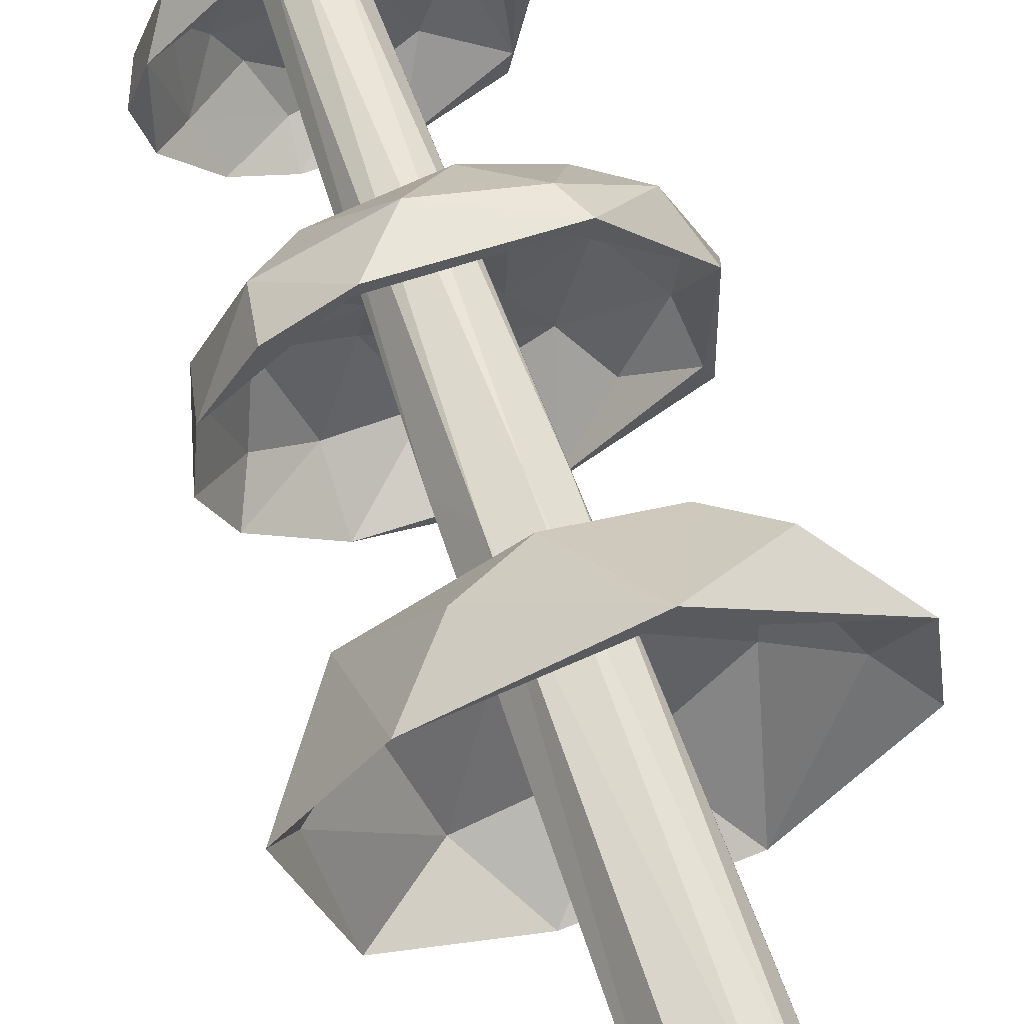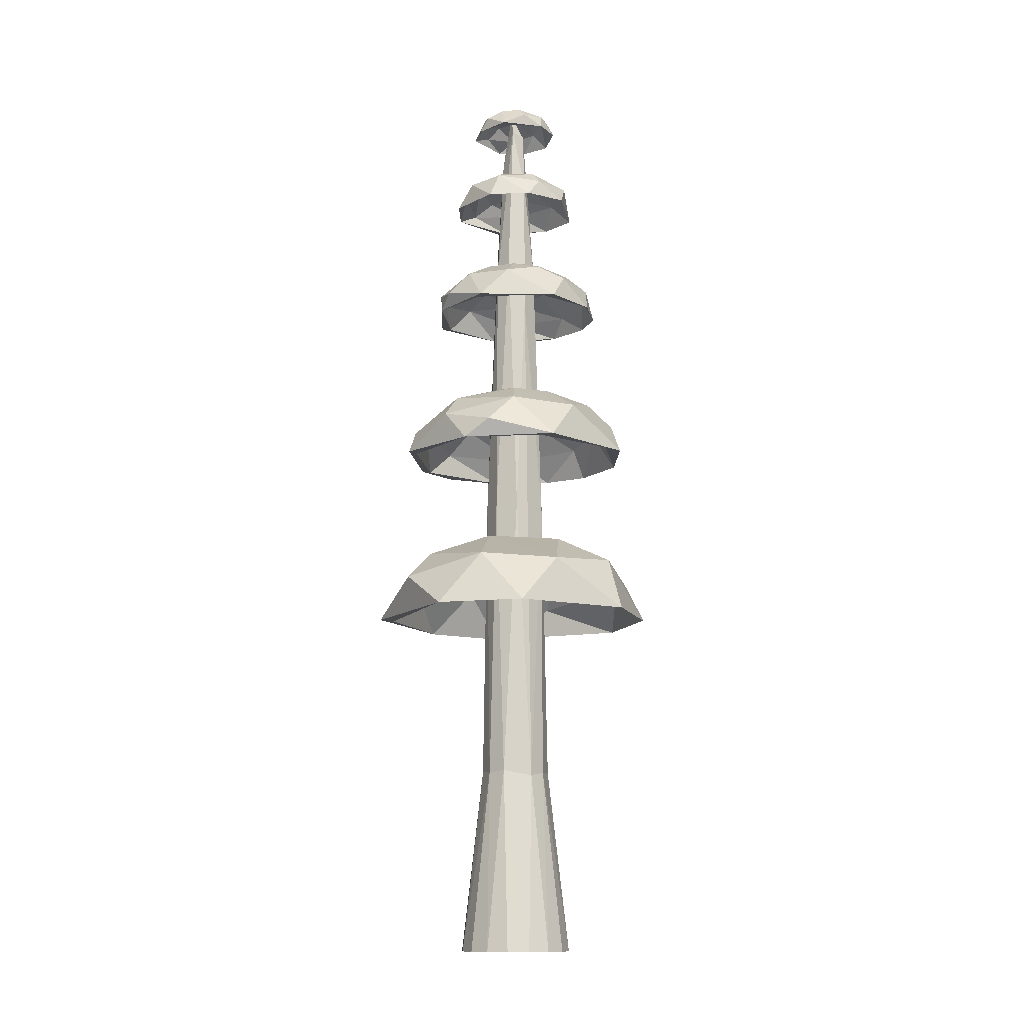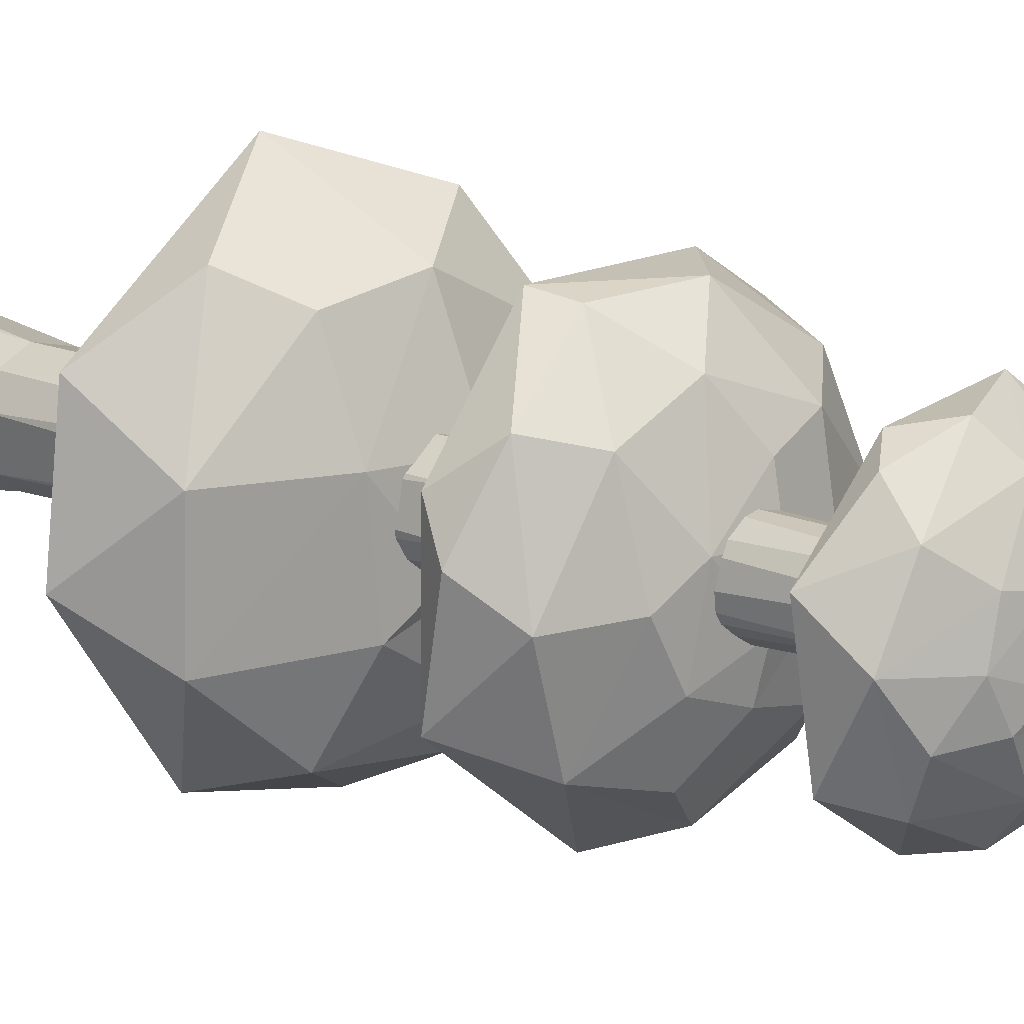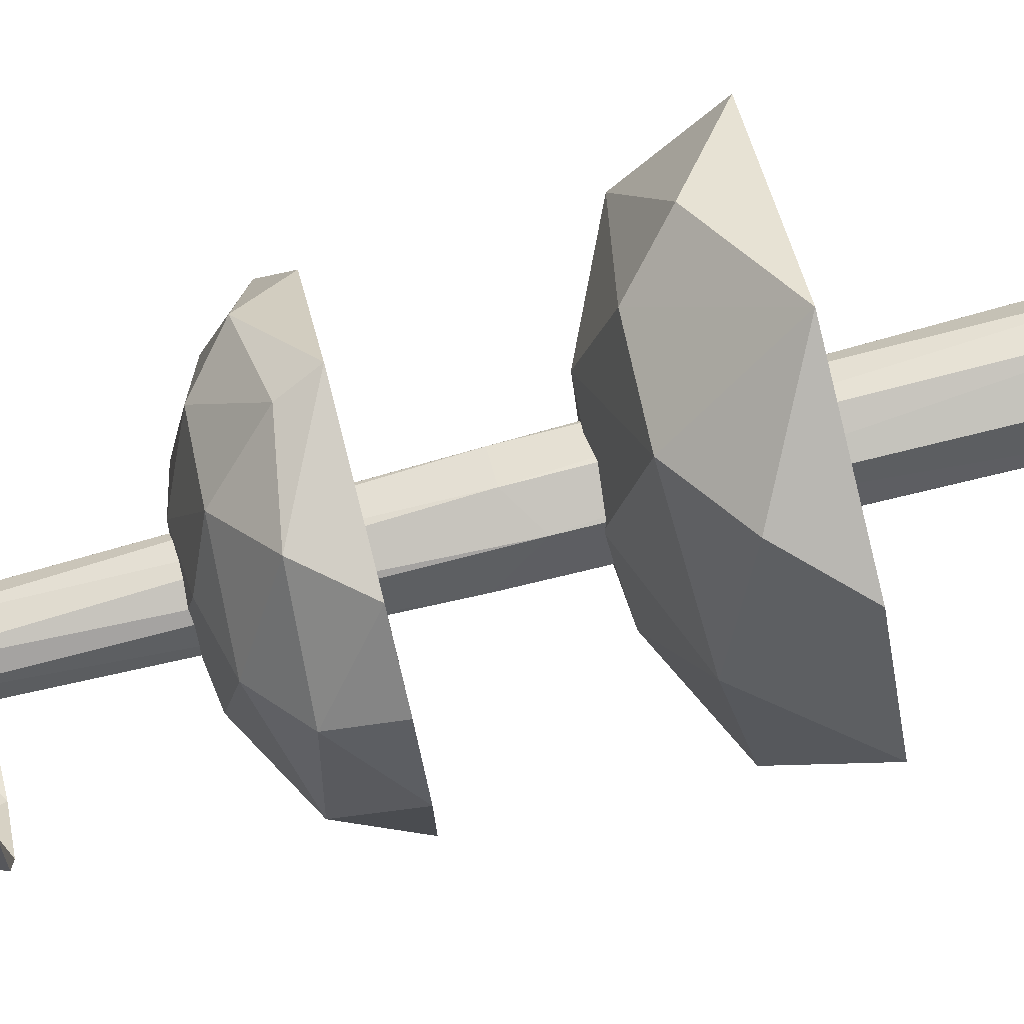
<metadata>
{"format":"obj","ext":"obj","renderer":"f3d","projection":"perspective","resolution":1024,"background":"white","views":[{"elev":63.8,"azim":-18.8,"up":"+Z"},{"elev":-12.5,"azim":98.1,"up":"+Y"},{"elev":12.9,"azim":134.6,"up":"+Z"},{"elev":79.5,"azim":-104.2,"up":"+Z"}]}
</metadata>
<code>
o Leaves2
v -0.09488 1.156 -0.1212
v -0.09863 1.043 -0.2062
v -0.008888 1.187 -0.04542
v -0.002977 1.176 -0.1029
v -0.008622 1.11 -0.2085
v 0.04689 1.043 -0.232
v 0.04906 1.144 -0.1637
v 0.06865 1.174 -0.08089
v 0.1422 1.121 -0.1432
v 0.212 1.043 -0.1086
v 0.1075 1.174 -0.01332
v 0.1862 1.132 -0.02242
v 0.2238 1.077 0.02358
v 0.2102 1.043 0.07514
v 0.05618 1.186 0.02416
v 0.1221 1.151 0.1071
v 0.1783 1.102 0.1218
v 0.1049 1.043 0.2128
v 0.08735 1.086 0.2026
v 0.03053 1.154 0.1517
v -0.0186 1.179 0.08637
v -0.02711 1.106 0.211
v -0.08068 1.043 0.2185
v -0.01964 1.189 0.02378
v -0.1608 1.043 0.1694
v -0.09339 1.16 0.1103
v -0.149 1.113 0.1426
v -0.2146 1.043 0.07534
v -0.198 1.123 0.02289
v -0.2234 1.043 -0.04312
v -0.1841 1.124 -0.06133
v -0.09543 1.179 -0.009706
v -0.1307 1.106 -0.1654
v -0.04347 1.154 -0.03005
v -0.005208 1.126 -0.1744
v 0.07669 1.043 -0.208
v 0.0136 1.145 -0.09147
v 0.1448 1.086 -0.1436
v 0.06822 1.145 -0.06112
v 0.1068 1.134 -0.118
v 0.1922 1.097 -0.05284
v 0.2012 1.043 -0.08261
v 0.1429 1.149 -0.00944
v 0.1975 1.083 0.06057
v 0.118 1.135 0.1068
v 0.1436 1.086 0.1448
v 0.0729 1.147 0.05127
v 0.08261 1.043 0.2012
v 0.0262 1.158 0.006217
v 0.004964 1.152 0.1293
v 0.0228 1.11 0.1918
v -0.1221 1.088 0.1654
v -0.02034 1.157 0.01241
v -0.08795 1.043 0.2032
v -0.1068 1.136 0.118
v -0.04877 1.148 0.06647
v -0.1234 1.153 0.03238
v -0.2053 1.09 0.02847
v -0.1427 1.148 -0.0356
v -0.1645 1.1 -0.1107
v -0.05332 1.155 -0.07512
v -0.1005 1.116 -0.1599
v -0.1895 1.043 -0.1294
v 0.07118 1.672 -0.04832
v 0.1187 1.609 -0.0472
v 0.02566 1.69 -0.003239
v 0.1229 1.609 0.03688
v 0.1052 1.659 0.02081
v 0.05277 1.685 0.01965
v 0.07444 1.653 0.08468
v 0.05198 1.609 0.1181
v 0.005458 1.659 0.1047
v -0.02828 1.609 0.1276
v -0.009725 1.688 0.04518
v -0.06432 1.67 0.06403
v -0.07468 1.642 0.09483
v -0.1249 1.609 0.0488
v -0.08574 1.671 0.01129
v -0.1166 1.645 -0.0231
v -0.113 1.609 -0.05659
v -0.02189 1.691 -0.01309
v -0.06814 1.667 -0.0709
v -0.06548 1.609 -0.1151
v 0.01358 1.654 -0.1121
v 0.00902 1.685 -0.05284
v 0.09716 1.645 -0.0666
v 0.02777 1.68 -0.02591
v 0.09746 1.655 0.003693
v 0.0437 1.678 0.02327
v 0.06175 1.661 0.06402
v 0.04097 1.634 0.1027
v -0.000142 1.667 0.08006
v -0.06402 1.66 0.06175
v -0.0628 1.632 0.09979
v -0.03135 1.677 0.03871
v -0.1153 1.609 0.03845
v -0.0723 1.67 -0.002123
v -0.1037 1.644 0.00891
v -0.00453 1.684 0.002372
v -0.07046 1.649 -0.07381
v -0.03522 1.678 -0.02971
v -0.002459 1.634 -0.1087
v 0.01212 1.67 -0.07591
v 0.08315 1.646 -0.06804
v 0.06537 1.609 -0.1126
f 2 5 6
f 3 8 4
f 7 9 5
f 6 9 10
f 8 9 7
f 3 24 15
f 15 11 8
f 11 12 9
f 9 12 10
f 12 13 10
f 10 13 14
f 12 11 16
f 12 16 17
f 12 17 13
f 15 16 11
f 14 17 18
f 16 15 20
f 16 19 17
f 24 21 15
f 20 22 19
f 18 22 23
f 21 26 20
f 26 27 22
f 27 25 23
f 24 32 21
f 25 27 28
f 26 29 27
f 41 14 44
f 32 31 29
f 32 1 31
f 30 31 63
f 63 33 2
f 3 4 32
f 33 1 5
f 2 35 62
f 36 35 2
f 34 49 53
f 36 40 35
f 38 40 36
f 42 38 36
f 41 40 38
f 40 43 39
f 44 45 43
f 46 45 44
f 48 46 14
f 51 45 46
f 45 50 47
f 48 54 51
f 52 55 51
f 55 57 56
f 58 55 52
f 59 57 58
f 30 60 58
f 62 61 59
f 60 62 59
f 2 62 63
f 10 36 6
f 10 42 36
f 14 42 10
f 18 48 14
f 25 54 23
f 25 28 54
f 1 4 7
f 1 7 5
f 4 8 7
f 6 5 9
f 8 3 15
f 8 11 9
f 13 17 14
f 18 17 19
f 19 16 20
f 15 21 20
f 18 19 22
f 20 26 22
f 22 27 23
f 21 32 26
f 26 32 29
f 28 27 29
f 28 29 30
f 30 29 31
f 24 3 32
f 31 1 33
f 63 31 33
f 1 32 4
f 2 33 5
f 61 37 34
f 37 49 34
f 35 40 37
f 40 39 37
f 37 39 49
f 38 42 41
f 40 41 43
f 39 47 49
f 43 47 39
f 41 44 43
f 52 28 58
f 43 45 47
f 14 46 44
f 46 48 51
f 45 51 50
f 47 56 49
f 50 56 47
f 51 55 50
f 54 52 51
f 56 53 49
f 55 56 50
f 61 35 37
f 55 58 57
f 56 34 53
f 57 34 56
f 28 30 58
f 57 59 34
f 58 60 59
f 30 63 60
f 59 61 34
f 63 62 60
f 48 23 54
f 6 36 2
f 41 42 14
f 52 54 28
f 61 62 35
f 48 18 23
f 65 68 67
f 67 70 71
f 69 70 68
f 66 81 74
f 74 72 70
f 70 72 71
f 72 73 71
f 72 74 75
f 72 75 76
f 72 76 73
f 73 76 77
f 75 74 78
f 75 77 76
f 78 79 77
f 77 79 80
f 81 82 78
f 82 83 80
f 91 73 94
f 85 64 84
f 105 86 65
f 66 69 85
f 86 64 68
f 65 88 104
f 67 88 65
f 67 90 88
f 91 90 67
f 71 91 67
f 90 92 89
f 94 93 92
f 96 94 73
f 98 93 94
f 93 97 95
f 96 80 98
f 100 103 101
f 105 104 102
f 104 87 103
f 65 104 105
f 77 96 73
f 80 96 77
f 64 69 68
f 67 68 70
f 69 66 74
f 69 74 70
f 77 75 78
f 74 81 78
f 78 82 79
f 79 82 80
f 81 85 82
f 82 85 84
f 83 82 84
f 83 84 105
f 81 66 85
f 84 64 86
f 105 84 86
f 64 85 69
f 65 86 68
f 89 99 87
f 88 90 89
f 90 91 92
f 89 95 99
f 92 95 89
f 91 94 92
f 100 83 102
f 92 93 95
f 94 96 98
f 93 98 97
f 95 101 99
f 97 101 95
f 98 100 97
f 80 100 98
f 100 101 97
f 87 88 89
f 100 102 103
f 101 87 99
f 103 87 101
f 83 105 102
f 102 104 103
f 91 71 73
f 100 80 83
f 87 104 88
o Leaves1
v -0.05837 1.834 0.005736
v -0.08646 1.791 -0.01043
v -0.01642 1.846 -0.006424
v -0.06156 1.791 -0.06213
v -0.05621 1.825 -0.04675
v -0.02519 1.843 -0.02897
v -0.01698 1.821 -0.07497
v 0.007376 1.791 -0.08767
v 0.03084 1.825 -0.06445
v 0.05852 1.79 -0.06719
v 0.02055 1.845 -0.02388
v 0.05939 1.832 -0.01738
v 0.07563 1.813 -0.03245
v 0.09069 1.791 0.01148
v 0.05502 1.834 0.02119
v 0.06231 1.815 0.05184
v 0.04925 1.79 0.07073
v 0.008843 1.847 0.01497
v 0.01769 1.83 0.06466
v 0.001706 1.791 0.09023
v -0.04468 1.822 0.06271
v -0.02262 1.843 0.0287
v -0.07988 1.815 0.008211
v -0.02502 1.839 0.004122
v -0.05716 1.822 -0.03398
v -0.01858 1.838 -0.02818
v -0.01611 1.826 -0.05846
v 0.004961 1.808 -0.07542
v 0.02618 1.83 -0.04789
v 0.05846 1.826 -0.01611
v 0.07013 1.806 -0.03929
v 0.03139 1.838 -0.01296
v 0.08158 1.79 0.01455
v 0.0426 1.832 0.02484
v 0.06304 1.815 0.02976
v 0.003485 1.843 5.6e-05
v 0.01707 1.817 0.06537
v 0.01141 1.839 0.02926
v -0.03175 1.807 0.06559
v -0.032 1.832 0.04151
v -0.07161 1.815 0.01172
v -0.07584 1.791 0.04612
v -0.0668 0.8253 -0.1709
v -0.04198 0.6909 -0.2691
v 0.005406 0.8631 -0.05489
v 0.1348 0.6911 -0.2381
v 0.09305 0.7978 -0.2089
v 0.06584 0.8518 -0.1004
v 0.2113 0.7841 -0.1147
v 0.2702 0.6911 -0.05219
v 0.2202 0.7967 0.03816
v 0.2519 0.6911 0.1192
v 0.08934 0.858 0.0416
v 0.1027 0.8197 0.1641
v 0.1619 0.7615 0.2002
v 0.04239 0.6914 0.2828
v -0.0171 0.8238 0.1836
v -0.1032 0.7666 0.2316
v -0.1712 0.6908 0.2083
v -0.03757 0.865 0.03933
v -0.1797 0.8137 0.1081
v -0.2702 0.6909 0.08171
v -0.2267 0.7869 -0.08129
v -0.1056 0.8533 -0.04376
v -0.09251 0.7663 -0.2335
v -0.04074 0.8435 -0.07001
v 0.05379 0.7921 -0.2009
v 0.06907 0.8379 -0.07985
v 0.1623 0.8069 -0.09811
v 0.2292 0.7475 -0.0466
v 0.1664 0.8198 0.03817
v 0.09811 0.8064 0.1623
v 0.1778 0.7412 0.1778
v 0.06566 0.8369 0.08349
v 0.02541 0.6907 0.258
v -0.03862 0.826 0.1493
v -0.04213 0.7697 0.2211
v 0.002788 0.8519 0.01054
v -0.1793 0.7814 0.1248
v -0.07843 0.8387 0.05918
v -0.2307 0.7475 -0.0403
v -0.1521 0.8252 -0.06111
v -0.107 0.7731 -0.2079
v -0.2032 0.6909 -0.1892
v 0.0101 1.45 -0.1159
v 0.05185 1.365 -0.1647
v 0.01851 1.474 -0.02967
v 0.05141 1.465 -0.05836
v 0.1028 1.415 -0.1196
v 0.1456 1.365 -0.104
v 0.1115 1.442 -0.06509
v 0.07963 1.464 -0.009276
v 0.1523 1.424 -0.005756
v 0.1731 1.365 0.04929
v 0.06622 1.464 0.04806
v 0.1144 1.432 0.08362
v 0.1115 1.391 0.1284
v 0.07737 1.365 0.1499
v 0.01857 1.473 0.04231
v 0.01222 1.446 0.1221
v 0.03567 1.41 0.1593
v -0.05546 1.365 0.1726
v -0.06137 1.449 0.09953
v -0.05481 1.468 0.03811
v -0.1238 1.413 0.1026
v -0.1558 1.365 0.07021
v -0.02311 1.476 0.003007
v -0.1762 1.365 0.01063
v -0.1085 1.453 0.01278
v -0.1559 1.417 0.001917
v -0.1574 1.365 -0.06904
v -0.1212 1.425 -0.08946
v -0.1012 1.365 -0.139
v -0.07007 1.426 -0.1288
v -0.0477 1.468 -0.05457
v 0.01312 1.413 -0.1587
v -0.003456 1.453 -0.05124
v 0.08708 1.425 -0.09903
v 0.1496 1.365 -0.07534
v 0.05468 1.447 -0.0435
v 0.0692 1.447 0.001426
v 0.1198 1.431 -0.01009
v 0.1459 1.401 0.04391
v 0.1537 1.365 0.05812
v 0.08381 1.442 0.0685
v 0.07784 1.396 0.1353
v 0.01008 1.432 0.1198
v 0.004647 1.397 0.154
v 0.01383 1.449 0.06591
v -0.05812 1.365 0.1537
v 0.01126 1.457 0.01694
v -0.06395 1.445 0.07399
v -0.08228 1.414 0.1146
v -0.1527 1.399 0.02839
v -0.01764 1.457 -0.003636
v -0.1198 1.433 0.01008
v -0.06121 1.45 0.01156
v -0.08487 1.445 -0.04577
v -0.1202 1.399 -0.09053
v -0.06043 1.441 -0.09323
v -0.0338 1.408 -0.1459
v 0.02697 1.42 -0.1401
v -0.03793 1.365 -0.1692
f 107 110 109
f 109 112 113
f 111 112 110
f 108 123 116
f 116 114 112
f 112 114 113
f 114 115 113
f 114 116 117
f 114 117 118
f 114 118 115
f 115 118 119
f 117 116 120
f 117 119 118
f 120 121 119
f 119 121 122
f 123 124 120
f 124 125 122
f 133 115 136
f 127 106 126
f 147 128 107
f 108 111 127
f 128 106 110
f 107 130 146
f 109 130 107
f 109 132 130
f 133 132 109
f 113 133 109
f 132 134 131
f 136 135 134
f 138 136 115
f 140 135 136
f 135 139 137
f 138 122 140
f 142 145 143
f 147 146 144
f 146 129 145
f 107 146 147
f 119 138 115
f 122 138 119
f 106 111 110
f 109 110 112
f 111 108 116
f 111 116 112
f 119 117 120
f 116 123 120
f 120 124 121
f 121 124 122
f 123 127 124
f 124 127 126
f 125 124 126
f 125 126 147
f 123 108 127
f 126 106 128
f 147 126 128
f 106 127 111
f 107 128 110
f 131 141 129
f 130 132 131
f 132 133 134
f 131 137 141
f 134 137 131
f 133 136 134
f 142 125 144
f 134 135 137
f 136 138 140
f 135 140 139
f 137 143 141
f 139 143 137
f 140 142 139
f 122 142 140
f 142 143 139
f 129 130 131
f 142 144 145
f 143 129 141
f 145 129 143
f 125 147 144
f 144 146 145
f 133 113 115
f 142 122 125
f 129 146 130
f 149 152 151
f 151 154 155
f 153 154 152
f 150 165 158
f 158 156 154
f 154 156 155
f 156 157 155
f 156 158 159
f 156 159 160
f 156 160 157
f 157 160 161
f 159 158 162
f 159 161 160
f 162 163 161
f 161 163 164
f 165 166 162
f 166 167 164
f 175 157 178
f 169 148 168
f 189 170 149
f 150 153 169
f 170 148 152
f 149 172 188
f 151 172 149
f 151 174 172
f 175 174 151
f 155 175 151
f 174 176 173
f 178 177 176
f 180 178 157
f 182 177 178
f 177 181 179
f 180 164 182
f 184 187 185
f 189 188 186
f 188 171 187
f 149 188 189
f 161 180 157
f 164 180 161
f 148 153 152
f 151 152 154
f 153 150 158
f 153 158 154
f 161 159 162
f 158 165 162
f 162 166 163
f 163 166 164
f 165 169 166
f 166 169 168
f 167 166 168
f 167 168 189
f 165 150 169
f 168 148 170
f 189 168 170
f 148 169 153
f 149 170 152
f 173 183 171
f 172 174 173
f 174 175 176
f 173 179 183
f 176 179 173
f 175 178 176
f 184 167 186
f 176 177 179
f 178 180 182
f 177 182 181
f 179 185 183
f 181 185 179
f 182 184 181
f 164 184 182
f 184 185 181
f 171 172 173
f 184 186 187
f 185 171 183
f 187 171 185
f 167 189 186
f 186 188 187
f 175 155 157
f 184 164 167
f 171 188 172
f 191 194 195
f 192 197 193
f 196 198 194
f 195 198 199
f 197 198 196
f 192 212 204
f 204 200 197
f 200 201 198
f 198 201 199
f 201 202 199
f 199 202 203
f 201 200 205
f 201 205 206
f 201 206 202
f 204 205 200
f 203 206 207
f 205 204 208
f 205 207 206
f 212 209 204
f 208 210 207
f 207 210 211
f 209 214 208
f 214 215 210
f 215 213 211
f 212 220 209
f 213 215 216
f 214 217 215
f 220 219 217
f 220 190 219
f 218 219 248
f 248 221 191
f 192 193 220
f 221 190 194
f 191 223 247
f 224 223 191
f 222 236 240
f 224 227 223
f 228 227 224
f 229 228 224
f 231 229 203
f 227 230 226
f 231 232 230
f 233 232 231
f 235 233 203
f 238 232 233
f 232 237 234
f 235 211 238
f 239 241 238
f 241 243 242
f 244 241 239
f 245 243 244
f 218 246 244
f 247 222 245
f 246 247 245
f 191 247 248
f 199 224 195
f 199 229 224
f 203 229 199
f 207 235 203
f 211 235 207
f 213 216 211
f 190 193 196
f 190 196 194
f 193 197 196
f 195 194 198
f 197 192 204
f 197 200 198
f 202 206 203
f 207 205 208
f 204 209 208
f 208 214 210
f 210 215 211
f 209 220 214
f 214 220 217
f 216 215 217
f 216 217 218
f 218 217 219
f 212 192 220
f 219 190 221
f 248 219 221
f 190 220 193
f 191 221 194
f 225 236 222
f 223 227 225
f 227 226 225
f 225 226 236
f 227 228 230
f 226 234 236
f 230 234 226
f 228 231 230
f 239 216 244
f 230 232 234
f 203 233 231
f 233 235 238
f 232 238 237
f 234 242 236
f 237 242 234
f 238 241 237
f 211 239 238
f 242 240 236
f 241 242 237
f 225 247 223
f 241 244 243
f 242 222 240
f 243 222 242
f 216 218 244
f 243 245 222
f 244 246 245
f 218 248 246
f 248 247 246
f 195 224 191
f 231 228 229
f 239 211 216
f 225 222 247
o Trunk
v 0.007853 1.472 -0.04148
v 0.01141 0.9352 -0.05869
v 0.02533 0.3669 -0.06116
v 0.0422 0.007642 -0.1019
v 0.01906 1.668 -0.02375
v 0.07798 0.007642 -0.07798
v 0.03816 1.385 -0.0266
v 0.05448 0.3603 -0.0412
v 0.1019 0.007642 -0.0422
v 0.04041 1.492 0.008038
v 0.05858 0.9352 -0.01192
v 0.1103 0.007642 0
v 0.06567 0.3702 0.01445
v 0.1019 0.007642 0.0422
v 0.01823 1.799 0.00213
v 0.04985 0.9352 0.033
v 0.04681 0.3669 0.04681
v 0.07798 0.007642 0.07798
v 0.02439 1.46 0.03506
v 0.0422 0.007642 0.1019
v 0.01192 0.9352 0.05858
v 0.01178 0.3702 0.0662
v 0 0.007642 0.1103
v -0.000282 1.725 0.02578
v -0.007102 1.471 0.04168
v -0.0422 0.007642 0.1019
v -0.02998 1.446 0.03045
v -0.03277 0.906 0.05056
v -0.03848 0.3702 0.05514
v -0.07798 0.007642 0.07798
v 0.000579 1.843 0.00757
v -0.01638 1.798 0.006052
v -0.0662 0.3702 0.01178
v -0.1019 0.007642 0.0422
v -0.04071 1.483 0.008507
v -0.0581 0.9583 0.01234
v -0.1103 0.007642 0
v -0.02652 1.695 -0.01076
v -0.1019 0.007642 -0.0422
v -0.04588 1.105 -0.0321
v -0.05894 0.3622 -0.03446
v -0.07798 0.007642 -0.07798
v -0.00428 1.793 -0.01743
v -0.02378 1.472 -0.03488
v -0.021 0.3679 -0.06585
v -0.0422 0.007642 -0.1019
v 0 0.007642 -0.1103
f 253 249 291
f 250 251 293
f 263 253 291
f 279 263 291
f 256 251 250
f 255 250 249
f 259 256 255
f 263 258 255
f 264 261 259
f 267 264 258
f 272 267 263
f 272 273 267
f 273 269 267
f 280 272 279
f 275 276 273
f 280 283 275
f 286 283 280
f 288 284 283
f 289 281 284
f 279 291 280
f 286 292 288
f 293 289 288
f 291 292 286
f 254 251 256
f 250 255 256
f 257 261 260
f 253 255 249
f 256 257 254
f 253 263 255
f 259 261 256
f 262 265 266
f 255 258 259
f 261 262 260
f 258 264 259
f 279 272 263
f 263 267 258
f 264 265 261
f 265 269 270
f 267 269 264
f 265 268 266
f 270 276 277
f 270 271 268
f 273 276 269
f 270 274 271
f 275 272 280
f 277 278 274
f 284 275 283
f 276 281 277
f 277 282 278
f 285 289 287
f 281 285 282
f 284 288 289
f 290 293 294
f 280 291 286
f 286 288 283
f 289 290 287
f 295 251 252
f 292 250 293
f 292 293 288
f 293 295 294
f 291 249 292
f 254 252 251
f 257 256 261
f 262 261 265
f 265 264 269
f 265 270 268
f 270 269 276
f 270 277 274
f 275 273 272
f 284 276 275
f 276 284 281
f 277 281 282
f 285 281 289
f 290 289 293
f 295 293 251
f 292 249 250

</code>
